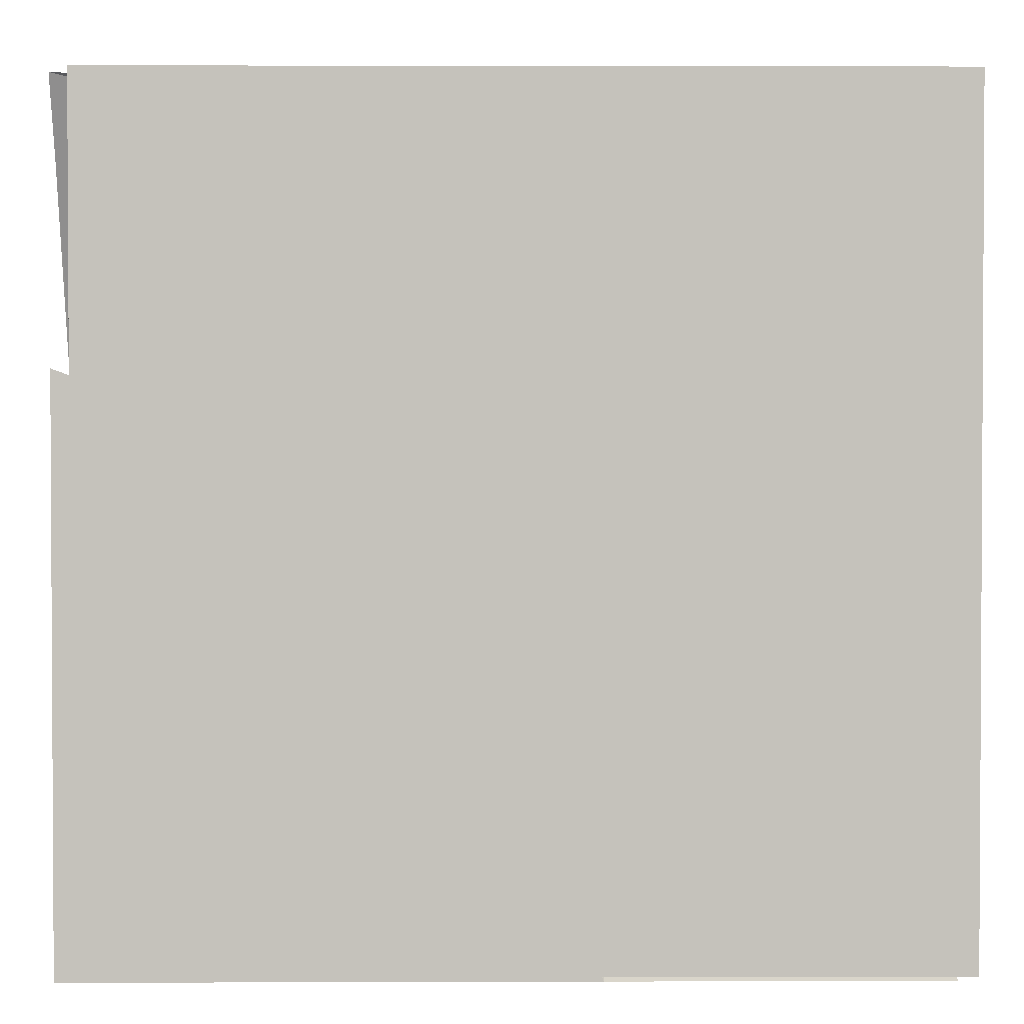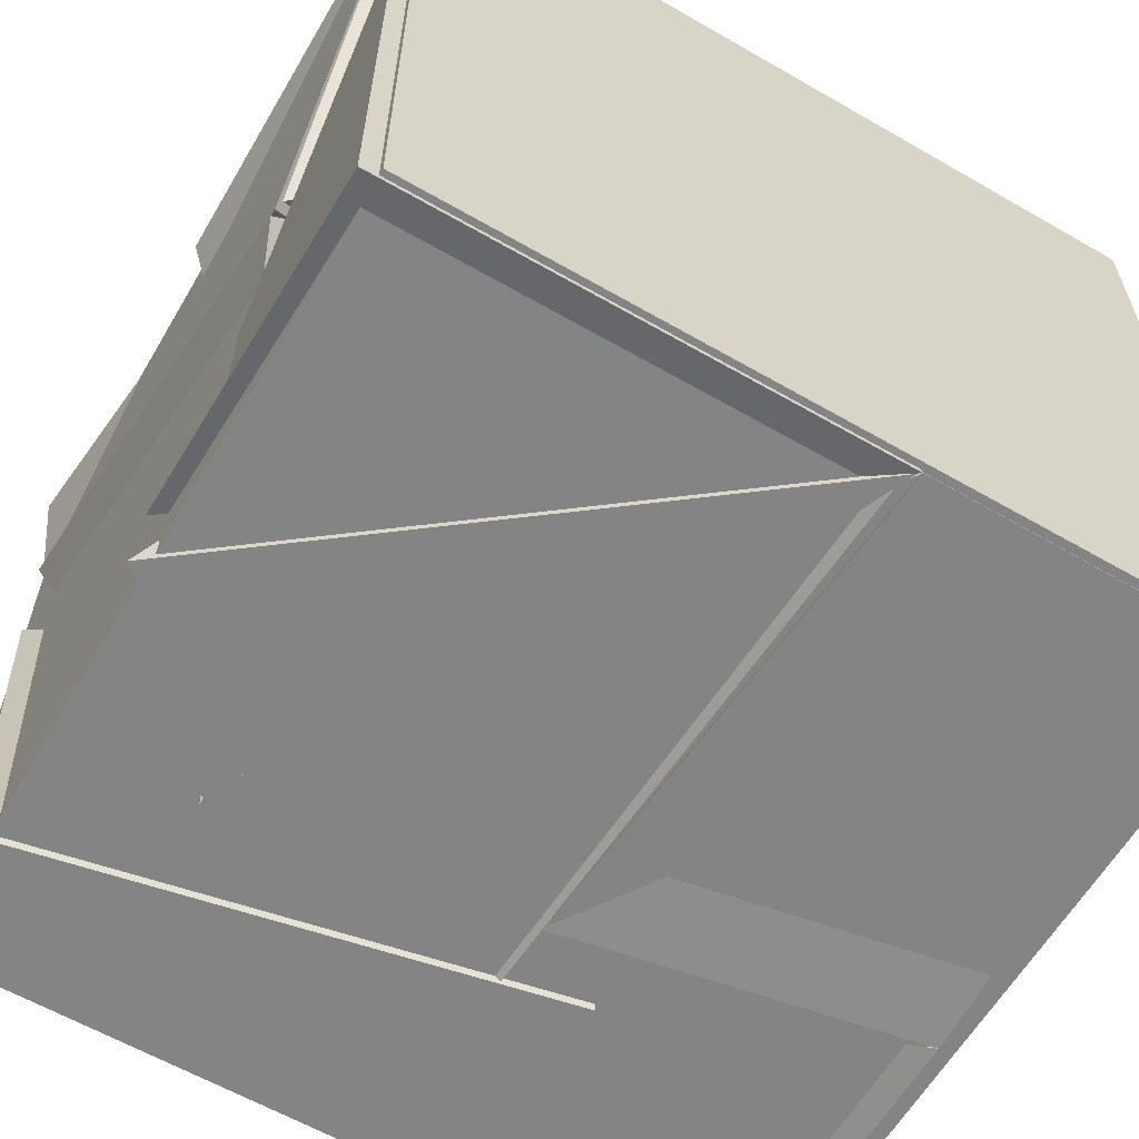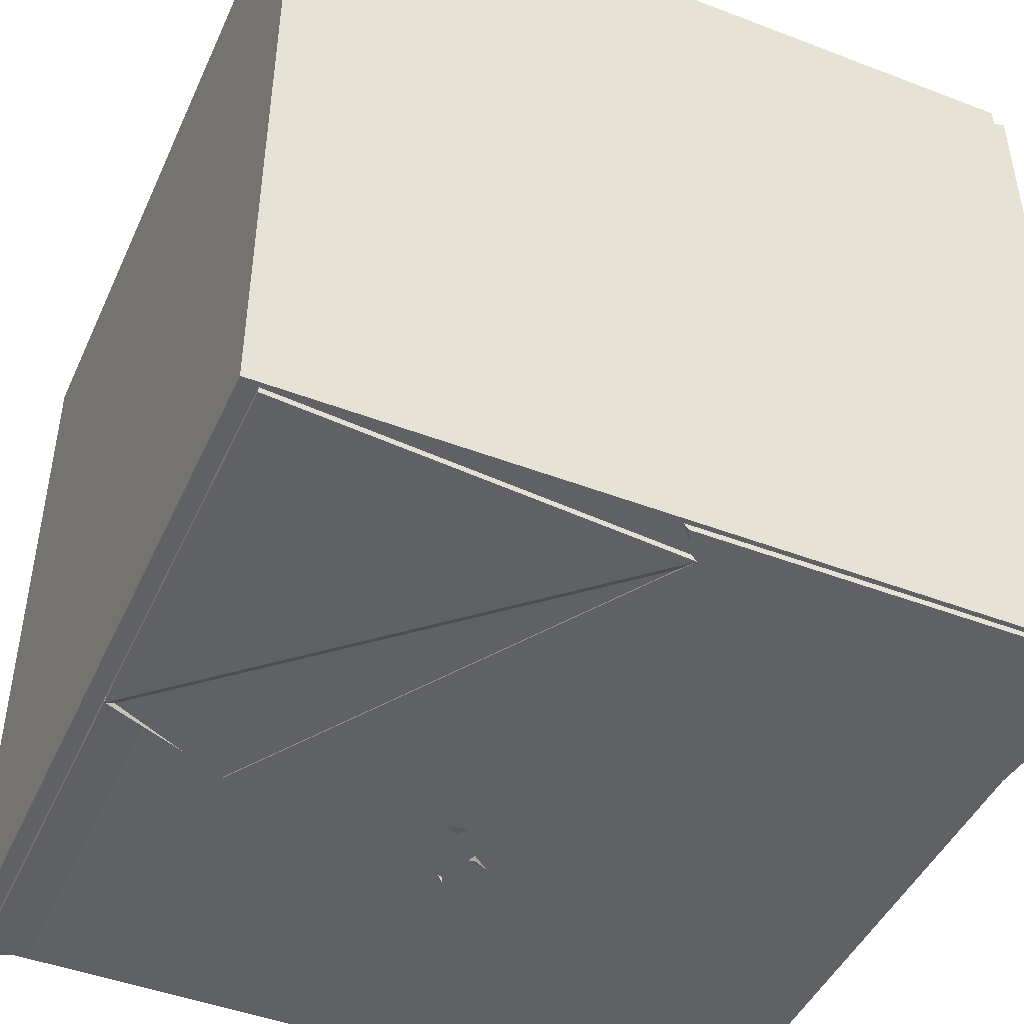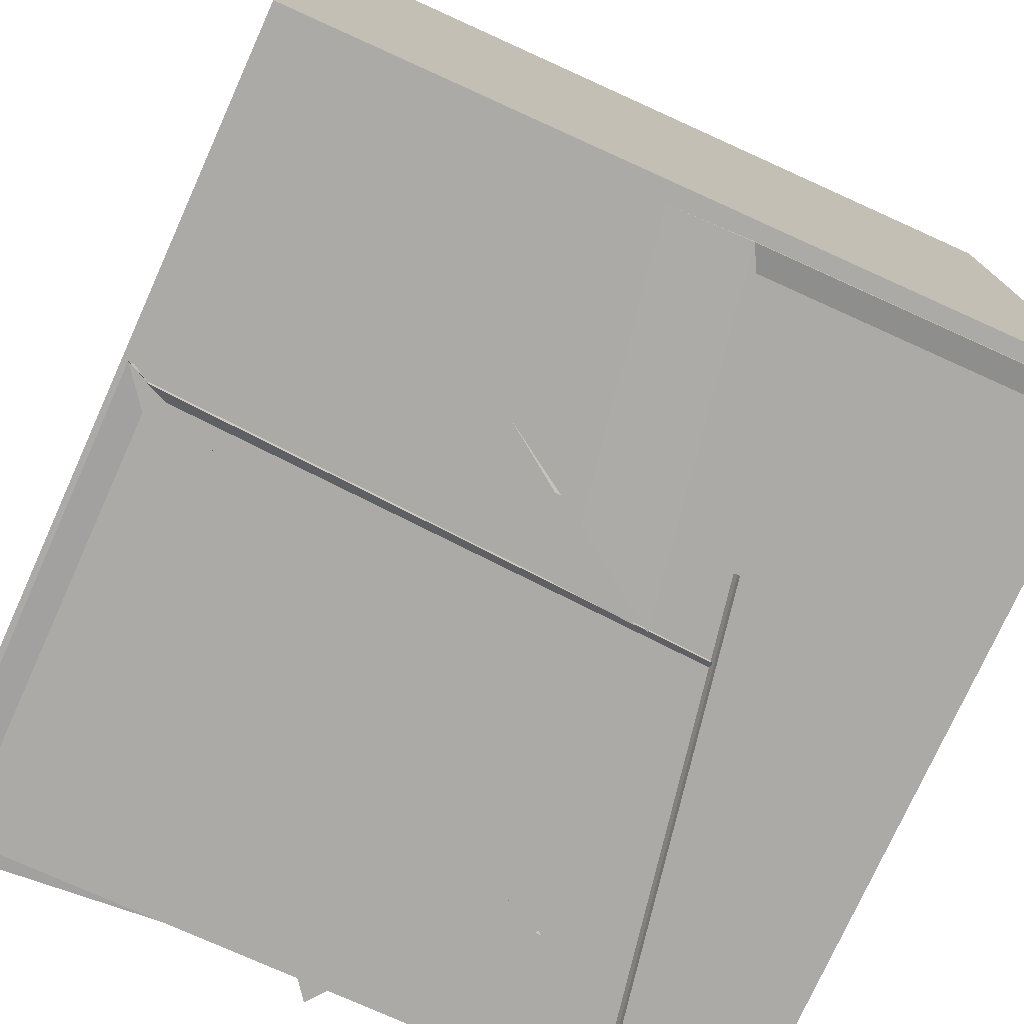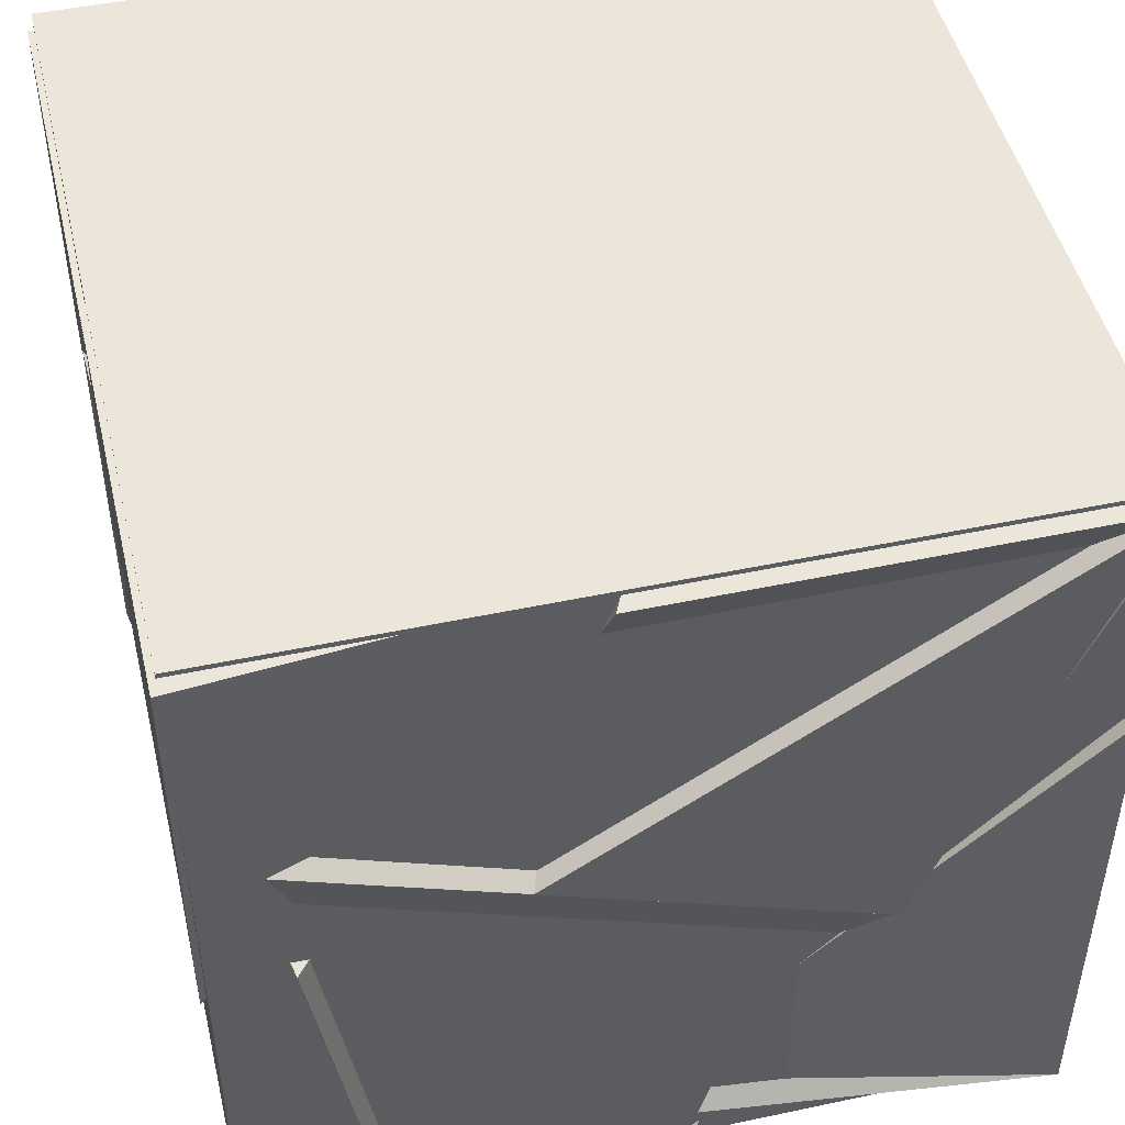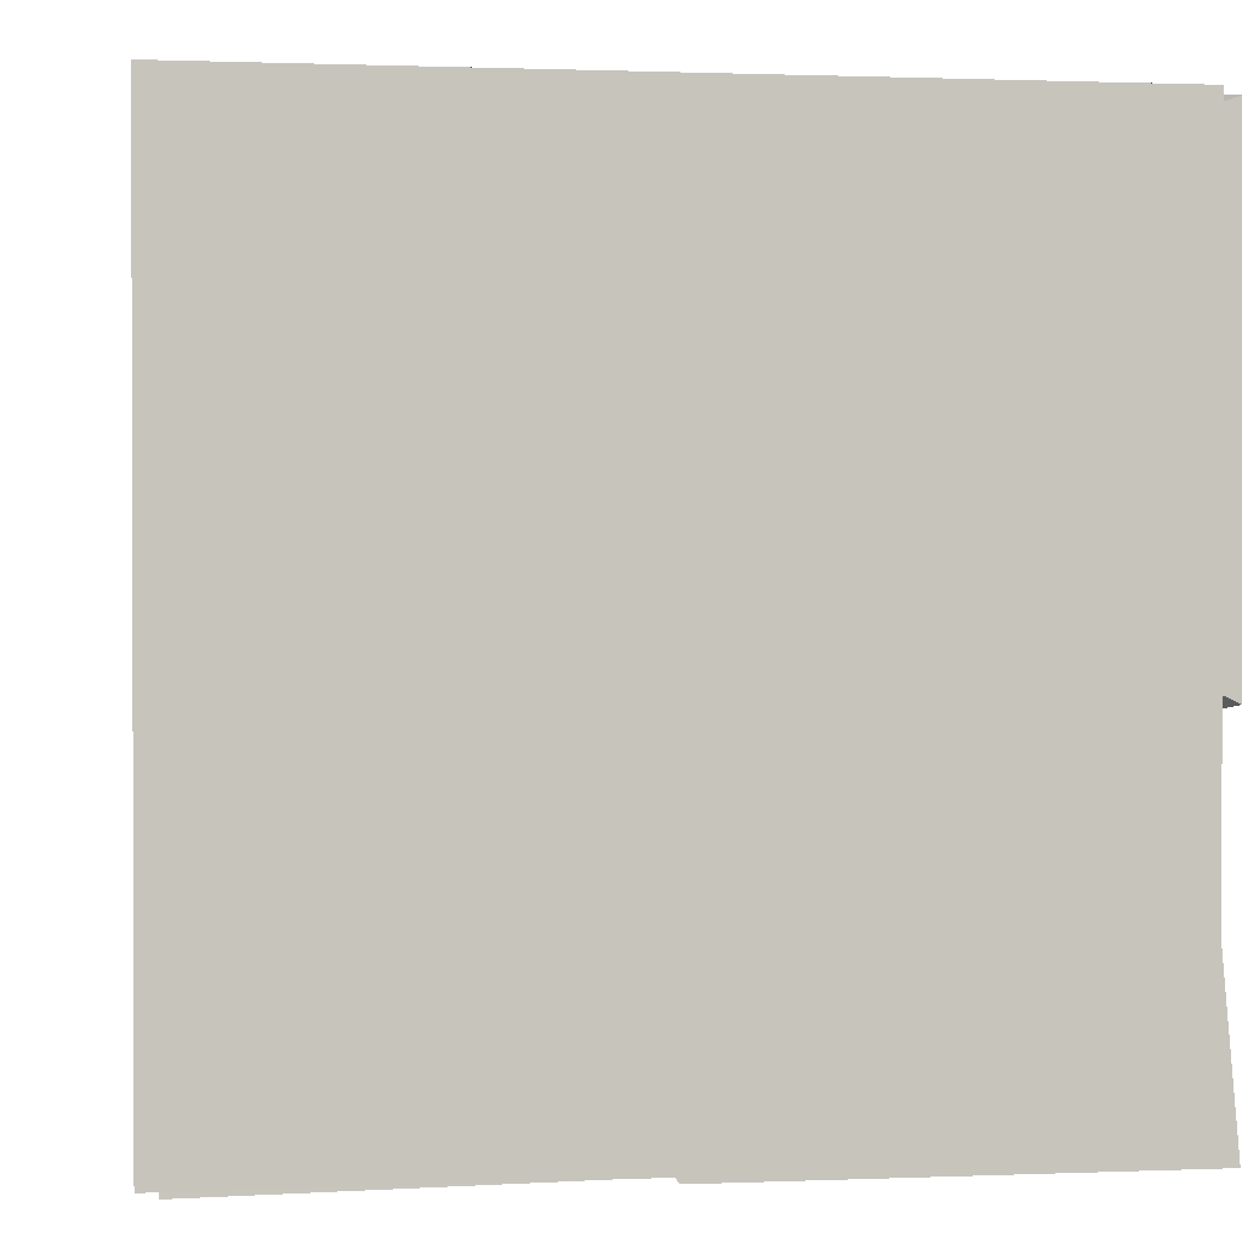
<metadata>
{"format":"obj","ext":"obj","renderer":"f3d","projection":"perspective","resolution":1024,"background":"white","views":[{"elev":1.9,"azim":-0.6,"up":"+Y"},{"elev":-61.3,"azim":-30.4,"up":"+Y"},{"elev":-45.9,"azim":156.3,"up":"+Z"},{"elev":-76.1,"azim":65.7,"up":"+Y"},{"elev":47.9,"azim":-103.4,"up":"+Y"},{"elev":1.0,"azim":171.5,"up":"+Z"}]}
</metadata>
<code>
v 20.85 19.15 19.9
v 20.82 19.21 20.83
v 20.85 20.18 19.99
v 20.1 19.15 19.77
v 20.05 19.91 20
v 19.15 19.15 19.47
v 19.15 20.03 19.33
v 20.13 19.93 19.15
v 19.16 19.15 19.44
v 20.02 19.89 20.04
v 20.03 19.85 19.15
v 20.27 19.15 19.66
v 19.16 19.29 20.08
v 19.85 20.05 20.85
v 20.18 19.15 20.85
v 19.15 19.15 20.85
v 19.23 20.85 19.92
v 20.5 20.85 19.73
v 20.39 20.85 20.47
v 19.82 20.08 19.62
v 20.05 20.23 20.85
v 20.85 20.1 20.05
v 20.84 19.21 20.85
v 20.85 20.34 20.85
v 20.85 19.15 19.15
v 19.73 19.38 19.3
v 20.85 20.01 19.16
v 20.81 20.81 20.15
v 20 20.78 19.15
v 20.85 20.01 19.15
v 20.36 19.83 19.44
v 20.05 20.85 19.15
v 19.15 20.85 19.15
v 19.22 20.85 19.92
v 19.28 19.82 19.15
v 20.04 20.32 19.9
v 19.68 20.22 20.49
v 19.2 20.11 19.34
v 19.51 19.15 19.78
v 20.06 19.76 19.15
v 20.28 19.15 20.04
v 20.26 20.14 20.36
v 20.85 20.18 19.99
v 19.43 20.01 19.15
v 20.58 19.88 19.15
v 19.91 19.93 19.89
v 19.15 20.33 19.29
v 19.47 19.15 19.7
v 19.67 20.17 20.46
v 19.15 19.86 20.43
v 20.85 20.3 20.68
v 20.17 20.85 20.85
v 20.69 20.85 19.97
v 19.98 20.24 19.73
v 20.49 20.85 19.73
v 19.6 19.98 19.43
v 20.16 20.59 20.85
v 19.16 19.88 20.45
v 19.15 20.85 20.85
v 20.05 20.54 20.08
v 20.85 20.31 20.55
v 19.93 19.97 19.93
v 20.85 20.04 19.29
v 20.85 20.84 20.16
v 19.15 20.85 19.89
v 20.32 20.85 20.44
v 19.43 20.21 19.76
v 19.21 19.37 19.96
v 19.15 20.3 20.85
v 19.85 20.05 20.85
v 19.47 20.16 20.82
v 19.62 19.41 19.81
v 20.38 20.08 20.6
v 20.04 20.32 19.9
v 20.25 20.25 20.29
v 19.58 19.44 19.69
v 20.16 19.15 20.8
v 20.1 19.16 19.63
v 20.33 19.9 19.42
v 20.81 20.81 20.15
v 20.85 20.19 19.99
v 20.01 19.61 19.21
v 20.85 20.01 19.16
v 20.84 19.22 20.85
v 20.85 20.18 19.99
v 20.35 20.2 20.52
v 20.11 19.15 19.79
v 20.37 20.17 20.53
v 20.85 19.15 20.84
v 19.77 20.19 20.82
v 20.38 20.08 20.6
v 19.64 19.41 19.81
v 20.17 19.15 20.84
v 19.15 19.15 20.06
v 19.74 20.02 20.6
v 19.68 19.15 19.66
v 19.15 19.85 20.44
v 19.15 20.84 20.83
v 20.04 20.56 20.09
v 19.15 20.14 19.75
v 20.85 20.85 19.15
v 20.85 20 19.15
v 20.81 20.81 20.15
v 20.79 20.23 20.52
v 19.75 20.34 19.78
v 19.55 20.15 20.85
v 20.35 20.73 20.85
v 19.19 19.17 19.17
v 19.19 19.17 20.86
v 19.19 20.86 20.86
v 19.19 20.86 19.17
v 20.88 19.17 19.17
v 20.88 20.86 19.17
v 20.88 20.86 20.86
v 20.88 19.17 20.86
f 1 2 3
f 1 4 2
f 1 3 4
f 2 4 3
f 5 6 7
f 5 8 6
f 5 7 8
f 6 8 7
f 9 10 11
f 9 12 10
f 9 11 12
f 10 12 11
f 13 14 15
f 13 16 14
f 13 15 16
f 14 16 15
f 17 18 19
f 17 20 18
f 17 19 20
f 18 20 19
f 21 22 23
f 21 24 22
f 21 23 24
f 22 24 23
f 25 26 27
f 25 1 26
f 25 27 1
f 26 1 27
f 28 29 30
f 28 31 29
f 28 30 31
f 29 31 30
f 32 33 34
f 32 35 33
f 32 34 35
f 33 35 34
f 36 37 38
f 36 39 37
f 36 38 39
f 37 39 38
f 40 41 42
f 40 43 41
f 40 42 43
f 41 43 42
f 29 44 45
f 29 46 44
f 29 45 46
f 44 46 45
f 47 48 49
f 47 50 48
f 47 49 50
f 48 50 49
f 51 52 53
f 51 54 52
f 51 53 54
f 52 54 53
f 34 32 55
f 34 56 32
f 34 55 56
f 32 56 55
f 57 58 59
f 57 60 58
f 57 59 60
f 58 60 59
f 61 62 63
f 61 64 62
f 61 63 64
f 62 64 63
f 59 65 66
f 59 67 65
f 59 66 67
f 65 67 66
f 68 69 70
f 68 16 69
f 68 70 16
f 69 16 70
f 71 72 73
f 71 74 72
f 71 73 74
f 72 74 73
f 75 76 77
f 75 78 76
f 75 77 78
f 76 78 77
f 79 29 46
f 79 80 29
f 79 46 80
f 29 80 46
f 81 82 83
f 81 1 82
f 81 83 1
f 82 1 83
f 84 85 41
f 84 86 85
f 84 41 86
f 85 86 41
f 15 87 88
f 15 89 87
f 15 88 89
f 87 89 88
f 90 91 15
f 90 92 91
f 90 15 92
f 91 92 15
f 93 94 95
f 93 96 94
f 93 95 96
f 94 96 95
f 97 98 99
f 97 100 98
f 97 99 100
f 98 100 99
f 101 29 102
f 101 103 29
f 101 102 103
f 29 103 102
f 104 105 106
f 104 107 105
f 104 106 107
f 105 107 106
f 108 109 110 111
f 112 113 114 115
f 108 112 115 109
f 111 110 114 113
f 108 111 113 112
f 109 115 114 110

</code>
